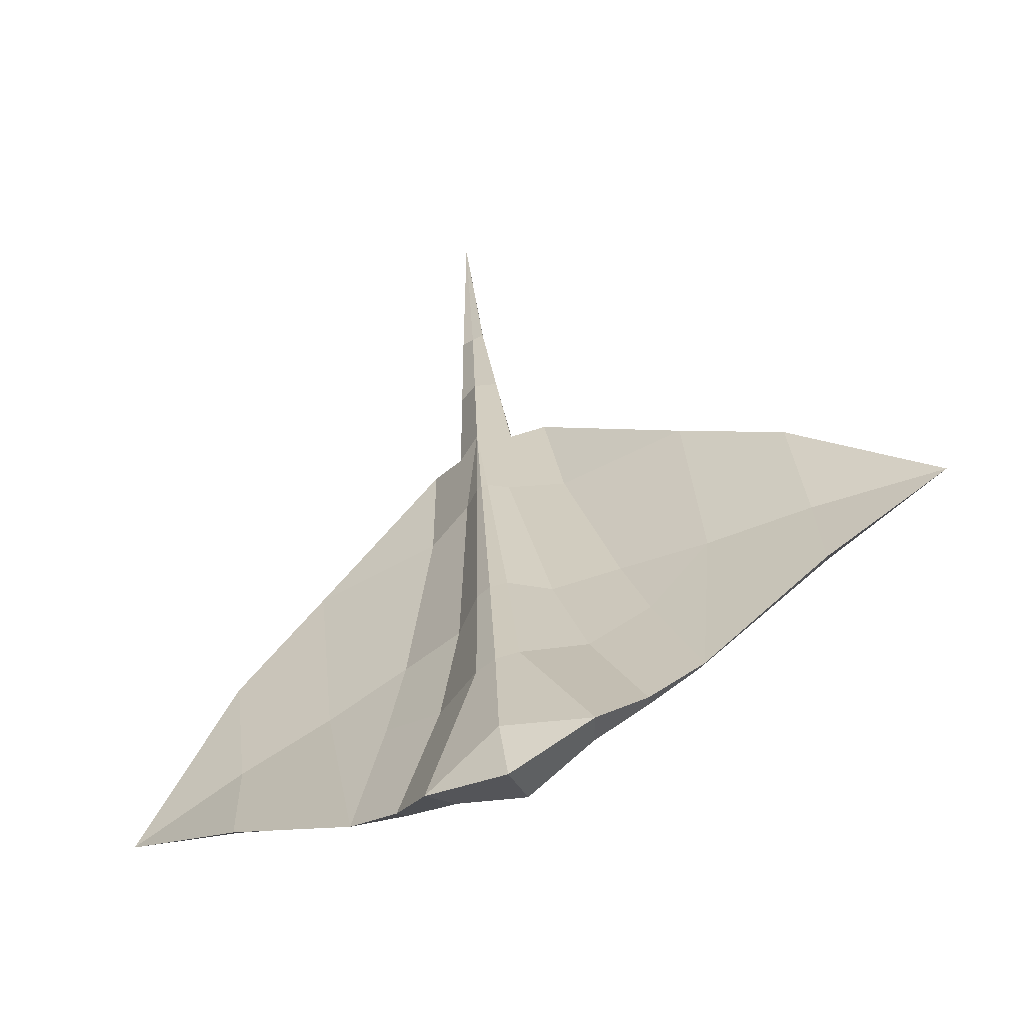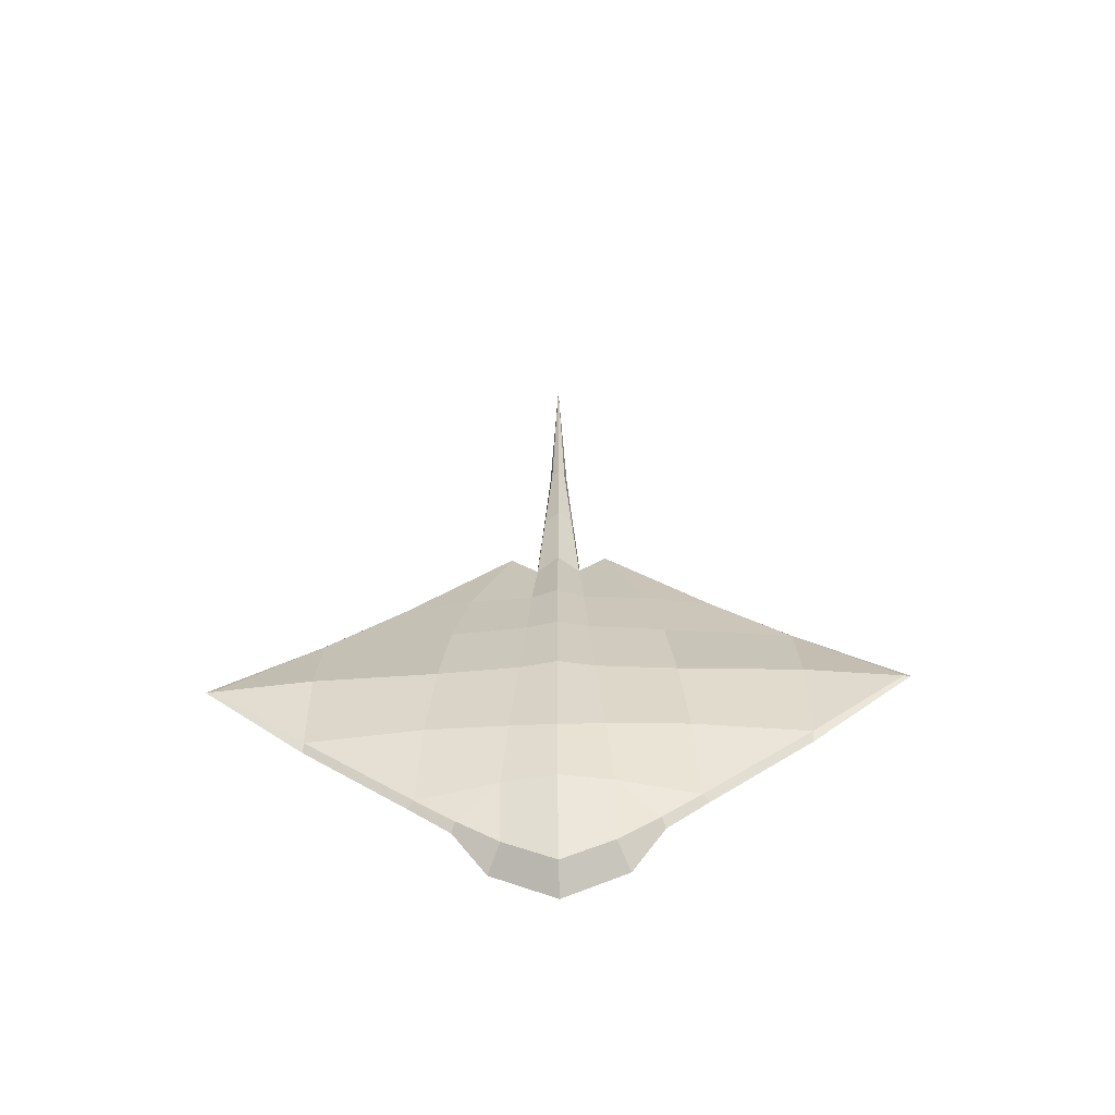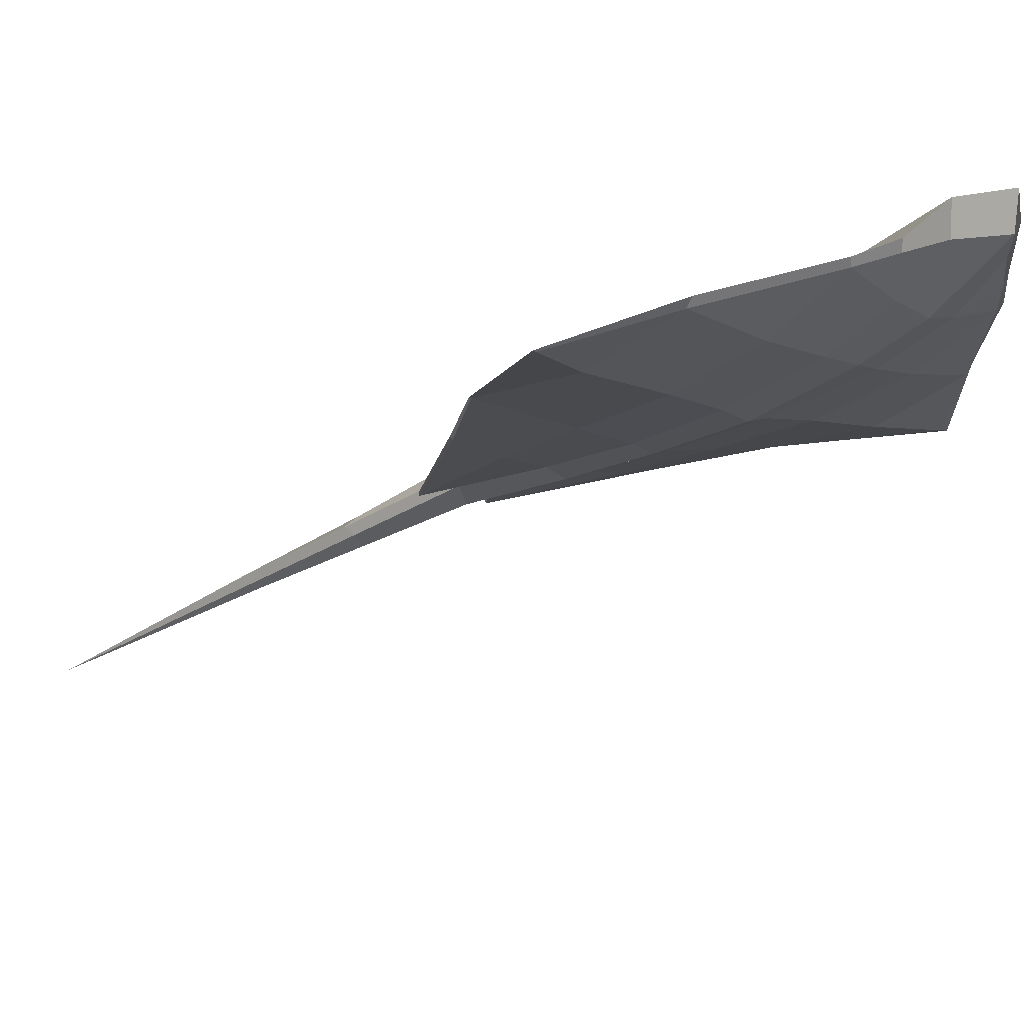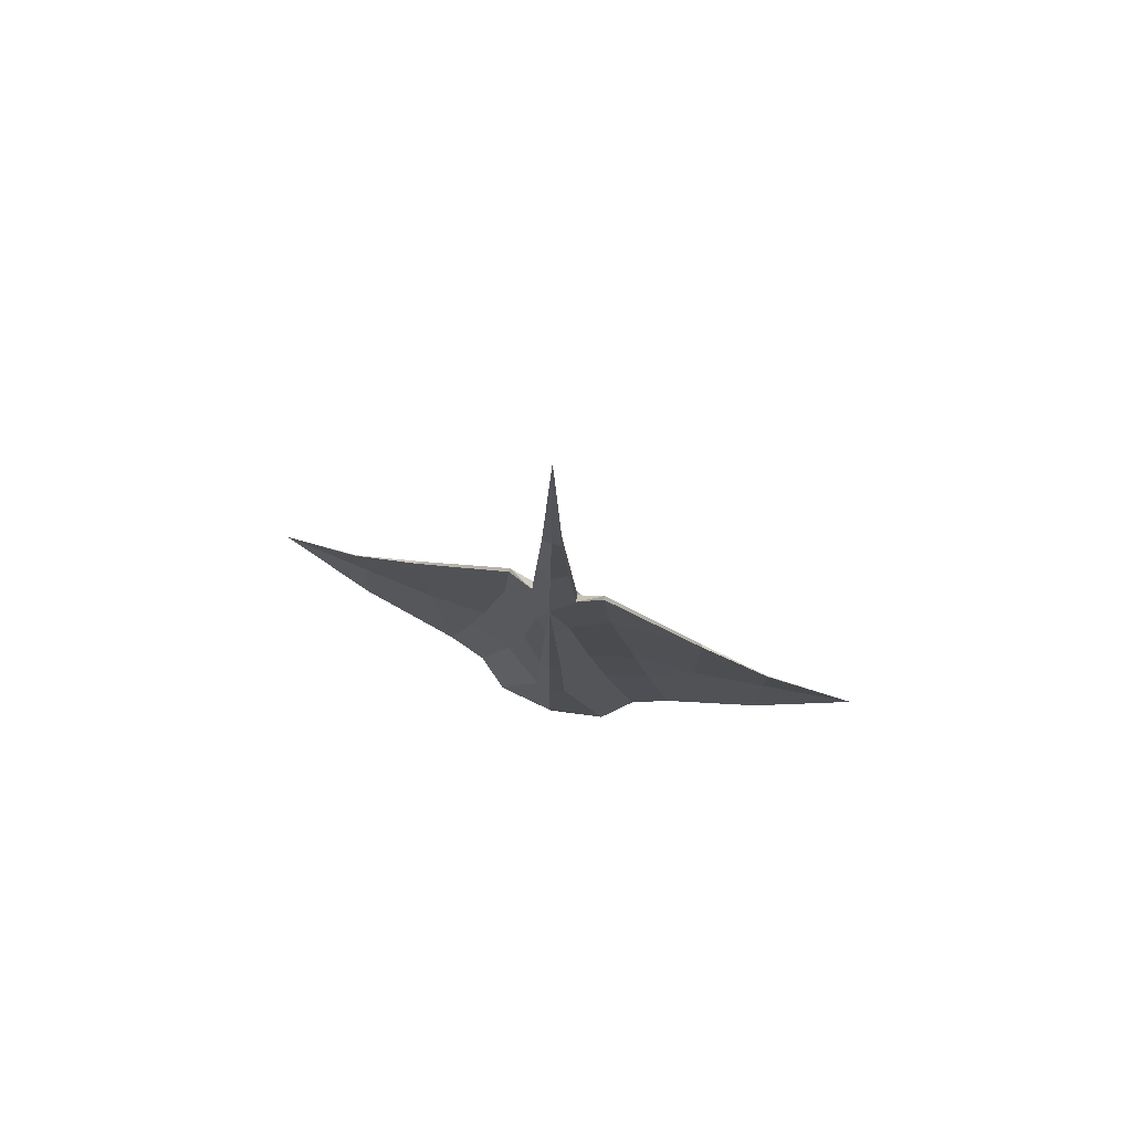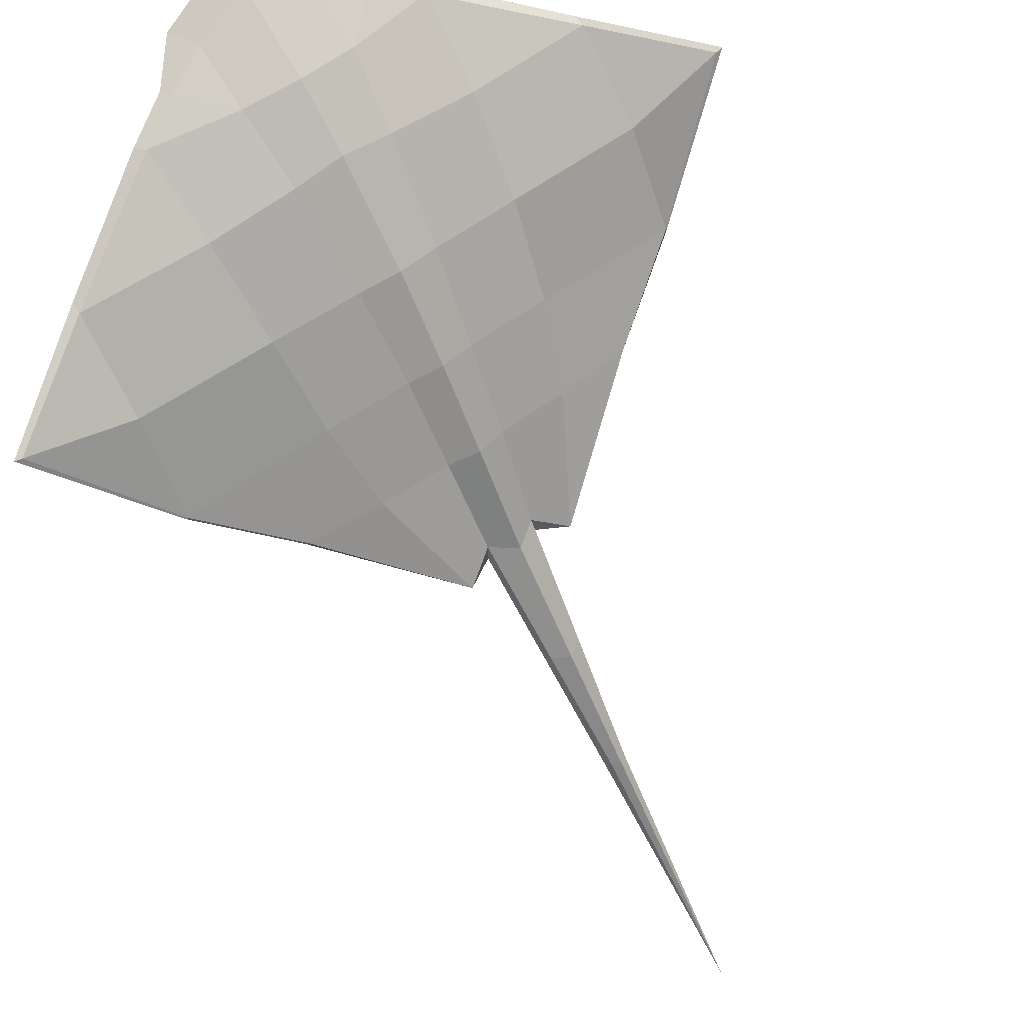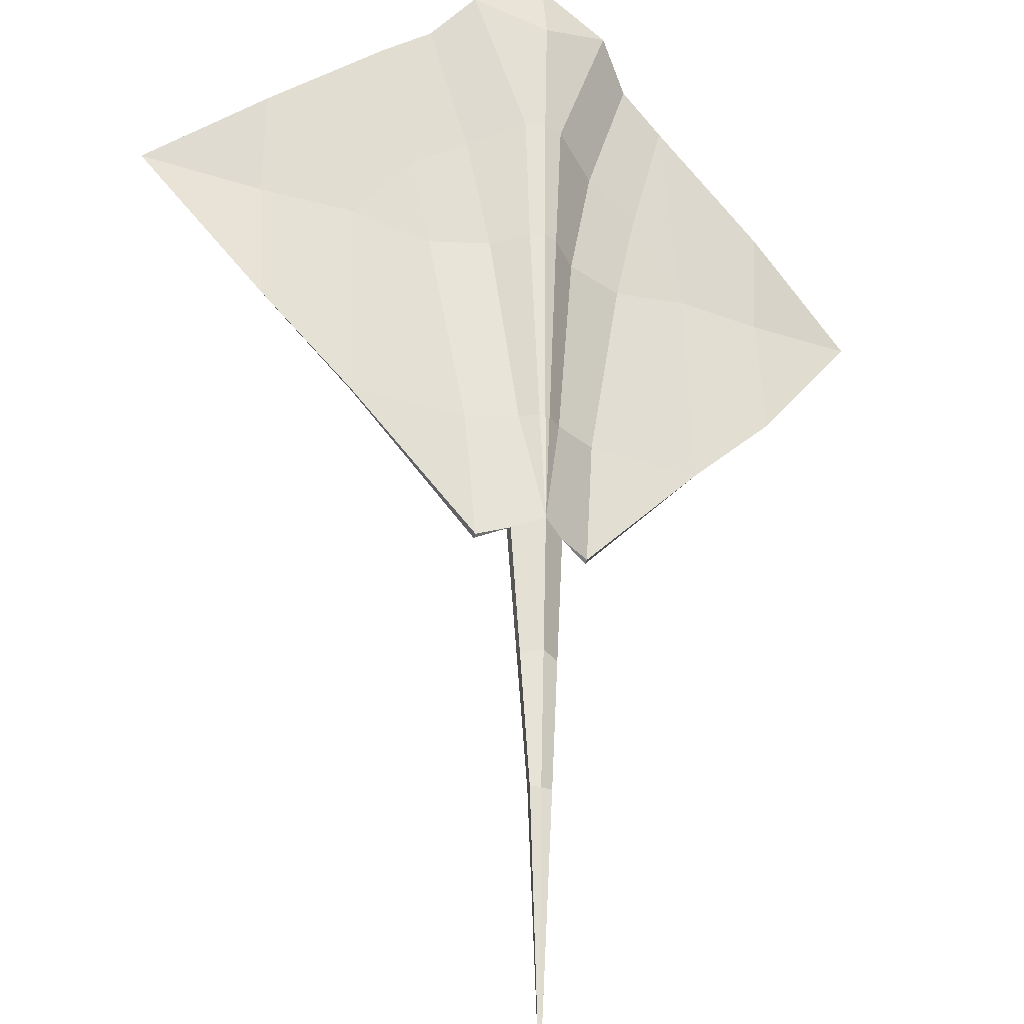
<metadata>
{"format":"obj","ext":"obj","renderer":"f3d","projection":"perspective","resolution":1024,"background":"white","views":[{"elev":26.7,"azim":176.9,"up":"+Y"},{"elev":-60.9,"azim":-25.2,"up":"+Z"},{"elev":-36.4,"azim":127.6,"up":"+Y"},{"elev":76.0,"azim":169.9,"up":"+Z"},{"elev":-67.4,"azim":-155.9,"up":"+Y"},{"elev":61.1,"azim":-0.3,"up":"+Y"}]}
</metadata>
<code>
o fish.001
v 0.5672 -0.3121 -0.4492
v 0.01338 0.02645 1.795
v 0.2165 -0.1137 -0.1668
v 0.04206 -0.1021 0.06153
v 0.03944 0.07799 0.5378
v 0.1342 -0.04584 -0.7851
v 0.06034 -0.01475 0.5209
v 0.02888 0.01421 1.158
v 0.572 -0.2989 0.08603
v 0.786 -0.4816 -0.235
v 0.5582 -0.3272 -0.4284
v 0.04598 0.09092 -0.9067
v 0.1305 -0.04521 0.5779
v 0.04606 0.03285 1.16
v 0.1945 -1.7e-05 -0.8282
v 0.2449 -0.09368 -0.7378
v 0.3743 -0.2085 -0.2016
v 0.3105 -0.171 -0.6521
v 0.5466 -0.3494 -0.1756
v 0.05566 0.1101 -0.7713
v 0.07053 -0.133 -0.4415
v -0.04398 -0.08696 -0.4549
v 0.3331 -0.1663 -0.6661
v 0.1263 -0.05375 0.5834
v -0.0496 -0.09808 -0.1756
v 0.04775 -0.1284 -0.1756
v -0.006318 -0.01249 0.5535
v 0.1549 -0.05292 -0.4483
v 0.104 -0.1075 -0.6353
v 0.5579 -0.3271 -0.208
v 0.07554 0.009159 0.5559
v -0.03132 -0.06194 -0.6353
v 0.08549 0.06655 -0.4977
v 0.00754 0.01491 -0.8651
v 0.005518 0.01091 1.159
v 0.3895 -0.1913 0.2817
v -0.03974 -0.07858 0.06284
v 0.04923 0.09734 -0.5021
v 0.02305 0.04558 1.16
v 0.2338 -0.1788 0.06399
v 0.27 -0.2157 -0.4275
v 0.2461 -0.213 -0.1756
v 0.3811 -0.1968 0.2808
v 0.2251 -0.1104 -0.7208
v 0.1072 -0.0226 -0.1833
v 0.07113 0.06523 -0.1938
v 0.0454 0.08978 -0.1983
v 0.1469 -0.06324 0.2816
v 0.07168 0.03024 0.2802
v 0.05037 0.072 0.2794
v 0.04122 0.08151 0.2793
v 0.2067 -0.1353 0.2841
v 0.04952 -0.06505 0.2853
v -0.02593 -0.05128 0.2883
v 0.2593 -0.1327 -0.3734
v 0.568 -0.2999 0.08333
v 0.7702 -0.4728 -0.2311
v -0.5875 0.2718 -0.4492
v -0.2199 0.107 -0.1668
v -0.1072 -0.02665 0.06153
v -0.1164 0.0809 -0.7851
v -0.04764 0.03986 0.5209
v -0.005676 0.03168 1.158
v -0.5798 0.2835 0.08603
v -0.8537 0.3476 -0.235
v -0.5943 0.2557 -0.4284
v -0.1138 0.07832 0.5779
v -0.000835 0.05656 1.16
v -0.1153 0.1567 -0.8282
v -0.2206 0.1417 -0.7378
v -0.3898 0.1779 -0.2016
v -0.3218 0.1488 -0.6521
v -0.6054 0.2332 -0.1756
v -0.1489 -0.02202 -0.4415
v -0.3314 0.1697 -0.6661
v -0.1182 0.06989 0.5834
v -0.1317 -0.03762 -0.1756
v -0.1344 0.09337 -0.4483
v -0.1482 0.02003 -0.6353
v -0.5941 0.2554 -0.208
v -0.03739 0.06627 0.5559
v 0.002936 0.1083 -0.4977
v -0.3849 0.2004 0.2817
v -0.2826 0.08236 0.06399
v -0.3338 0.08965 -0.4275
v -0.3174 0.07203 -0.1756
v -0.3844 0.1904 0.2808
v -0.2223 0.1159 -0.7208
v -0.08175 0.07297 -0.1833
v 0.01038 0.09595 -0.1938
v -0.138 0.08087 0.2816
v -0.01812 0.07566 0.2802
v 0.02814 0.08324 0.2794
v -0.2315 0.08632 0.2841
v -0.08175 0.00133 0.2853
v -0.2605 0.1302 -0.3734
v -0.5782 0.2798 0.08333
v -0.8373 0.3401 -0.2311
v 0.04461 -0.000274 0.8396
v 0.0608 0.02101 0.8578
v 0.03125 0.06179 0.8488
v -0.01911 0.06142 0.8578
v -0.02666 0.03577 0.8396
v -0.0004 -0.000792 0.8563
f 48 3 45 49
f 17 55 3
f 45 46 50 49
f 14 39 2
f 8 14 2
f 29 44 18
f 21 41 42 26
f 30 9 10
f 29 18 41 21
f 7 31 100 99
f 6 15 16 44
f 16 15 33 28
f 30 10 1
f 24 7 53 52
f 18 23 1 11
f 42 40 4 26
f 10 57 11 1
f 12 20 15
f 36 17 3 48
f 16 23 18 44
f 24 43 36 13
f 13 31 24
f 26 25 22 21
f 104 27 7 99
f 45 3 55 28
f 4 37 25 26
f 32 29 21 22
f 17 36 9 30
f 31 7 24
f 57 19 11
f 40 42 19 56
f 29 32 34 6
f 8 2 35
f 46 47 51 50
f 15 6 34 12
f 27 54 53 7
f 20 38 33 15
f 100 31 5 101
f 56 19 57
f 24 52 43
f 41 18 11
f 42 41 11 19
f 6 44 29
f 33 46 45 28
f 47 46 33 38
f 13 36 48
f 31 13 48 49 5
f 50 5 49
f 5 50 51
f 40 56 43 52
f 53 4 40 52
f 54 37 4 53
f 28 55 23 16
f 17 23 55
f 30 1 23 17
f 9 36 43 56
f 9 56 57 10
f 89 59 91 92
f 71 59 96
f 89 92 93 90
f 68 2 39
f 63 2 68
f 79 72 88
f 74 77 86 85
f 80 65 64
f 79 74 85 72
f 62 103 102 81
f 61 88 70 69
f 70 78 82 69
f 80 58 65
f 76 94 95 62
f 72 66 58 75
f 86 77 60 84
f 65 58 66 98
f 12 69 20
f 83 91 59 71
f 70 88 72 75
f 76 67 83 87
f 67 76 81
f 77 74 22 25
f 103 62 27 104
f 78 96 59 89
f 60 77 25 37
f 32 22 74 79
f 71 80 64 83
f 81 76 62
f 98 66 73
f 84 97 73 86
f 79 61 34 32
f 63 35 2
f 90 93 51 47
f 69 12 34 61
f 27 62 95 54
f 20 69 82 38
f 102 101 5 81
f 97 98 73
f 76 87 94
f 85 66 72
f 86 73 66 85
f 61 79 88
f 82 78 89 90
f 47 38 82 90
f 67 91 83
f 81 5 92 91 67
f 93 92 5
f 5 51 93
f 84 94 87 97
f 95 94 84 60
f 54 95 60 37
f 70 75 96 78
f 71 96 75
f 80 71 75 58
f 64 97 87 83
f 64 65 98 97
f 99 100 14 8
f 14 100 101 39
f 68 39 101 102
f 103 63 68 102
f 63 103 104 35
f 8 35 104 99

</code>
